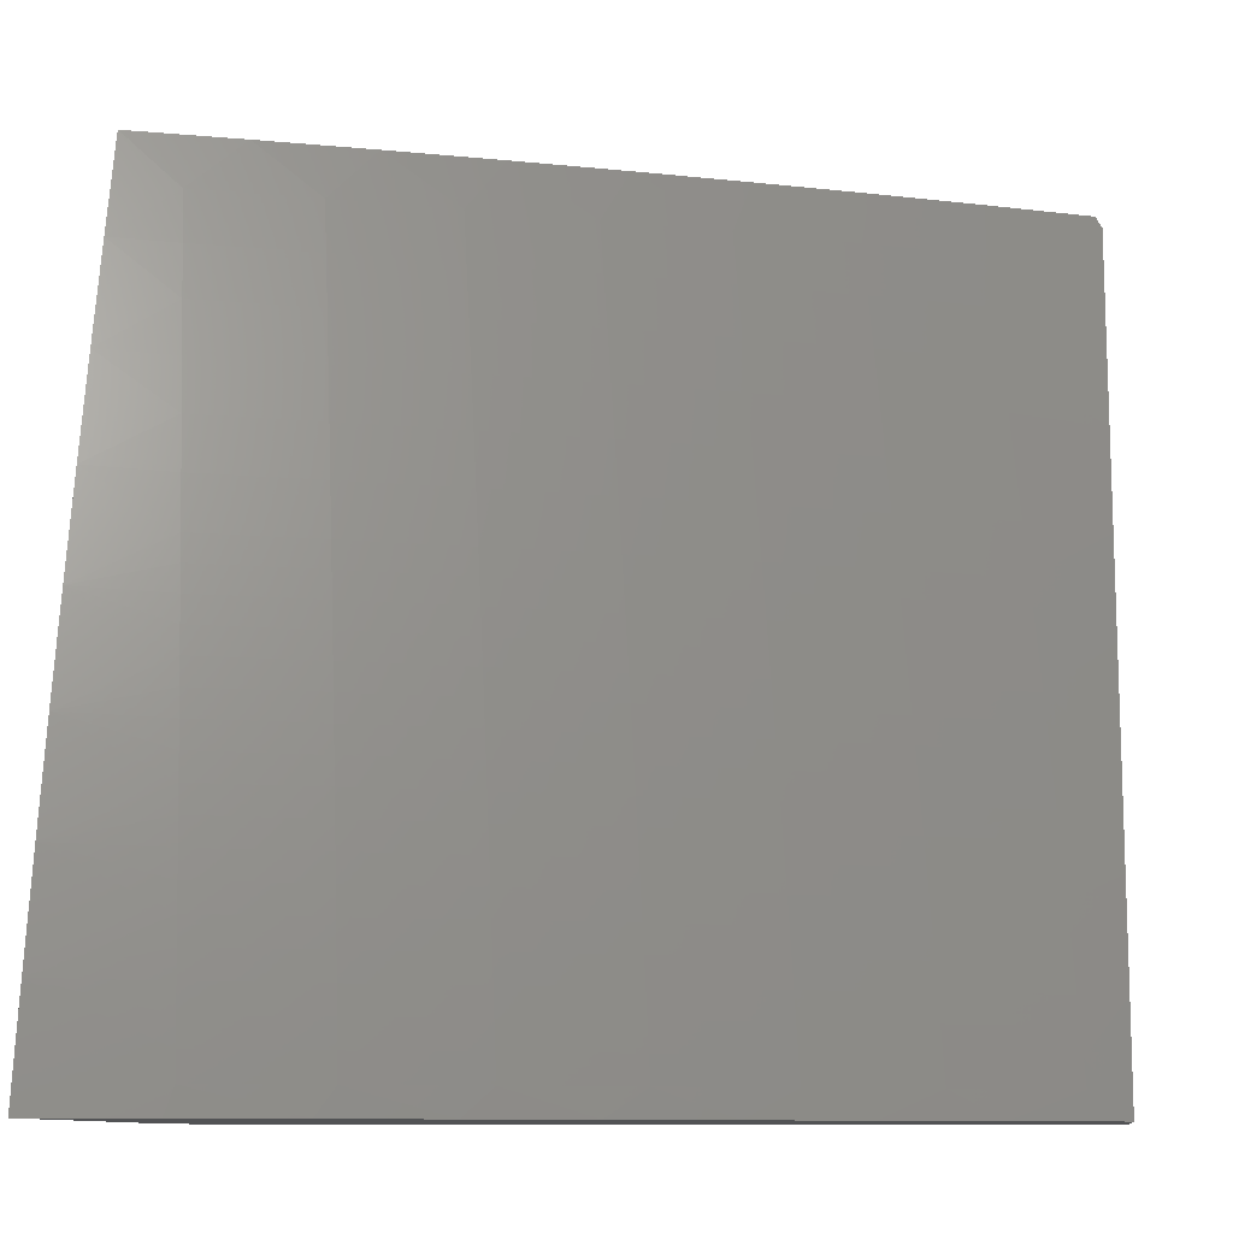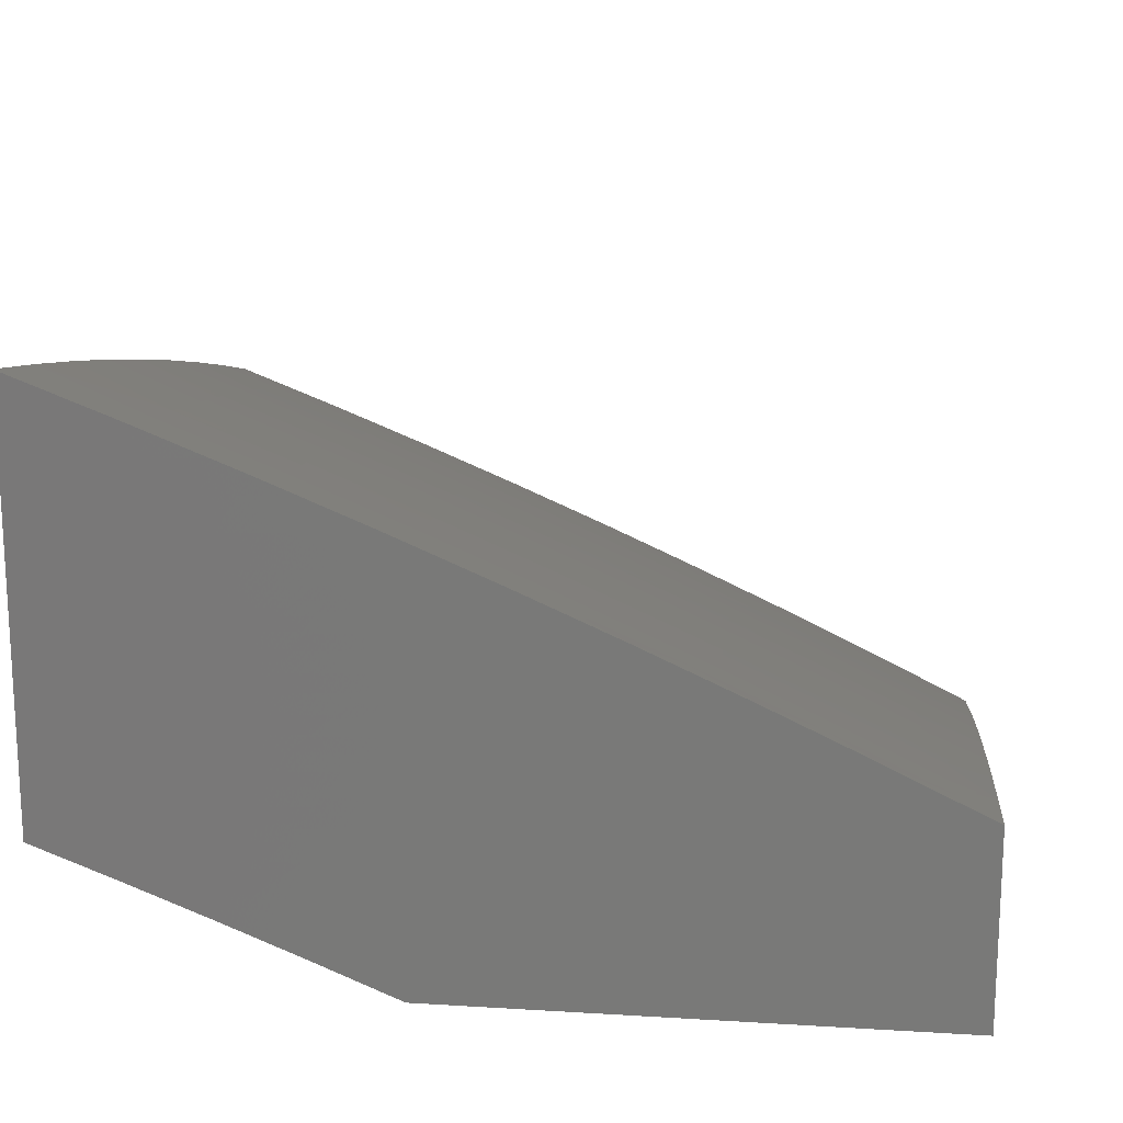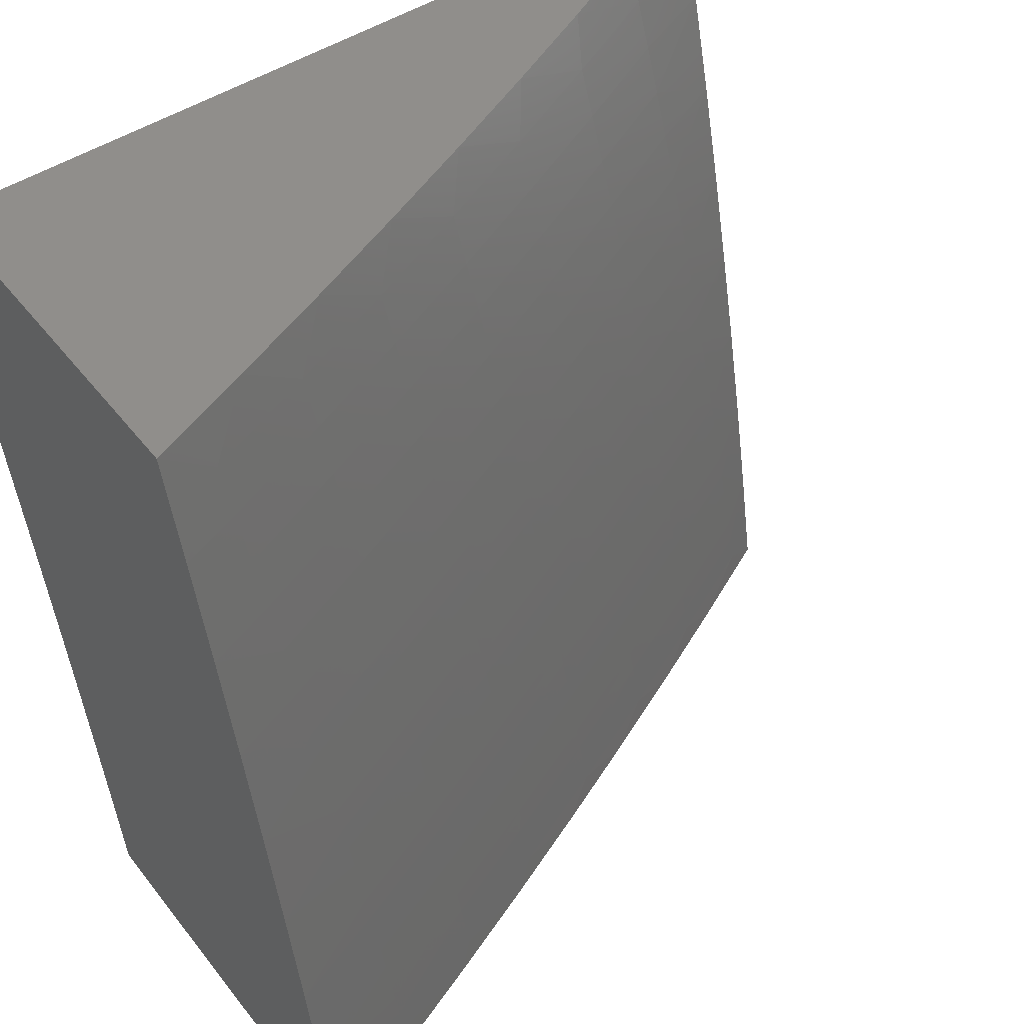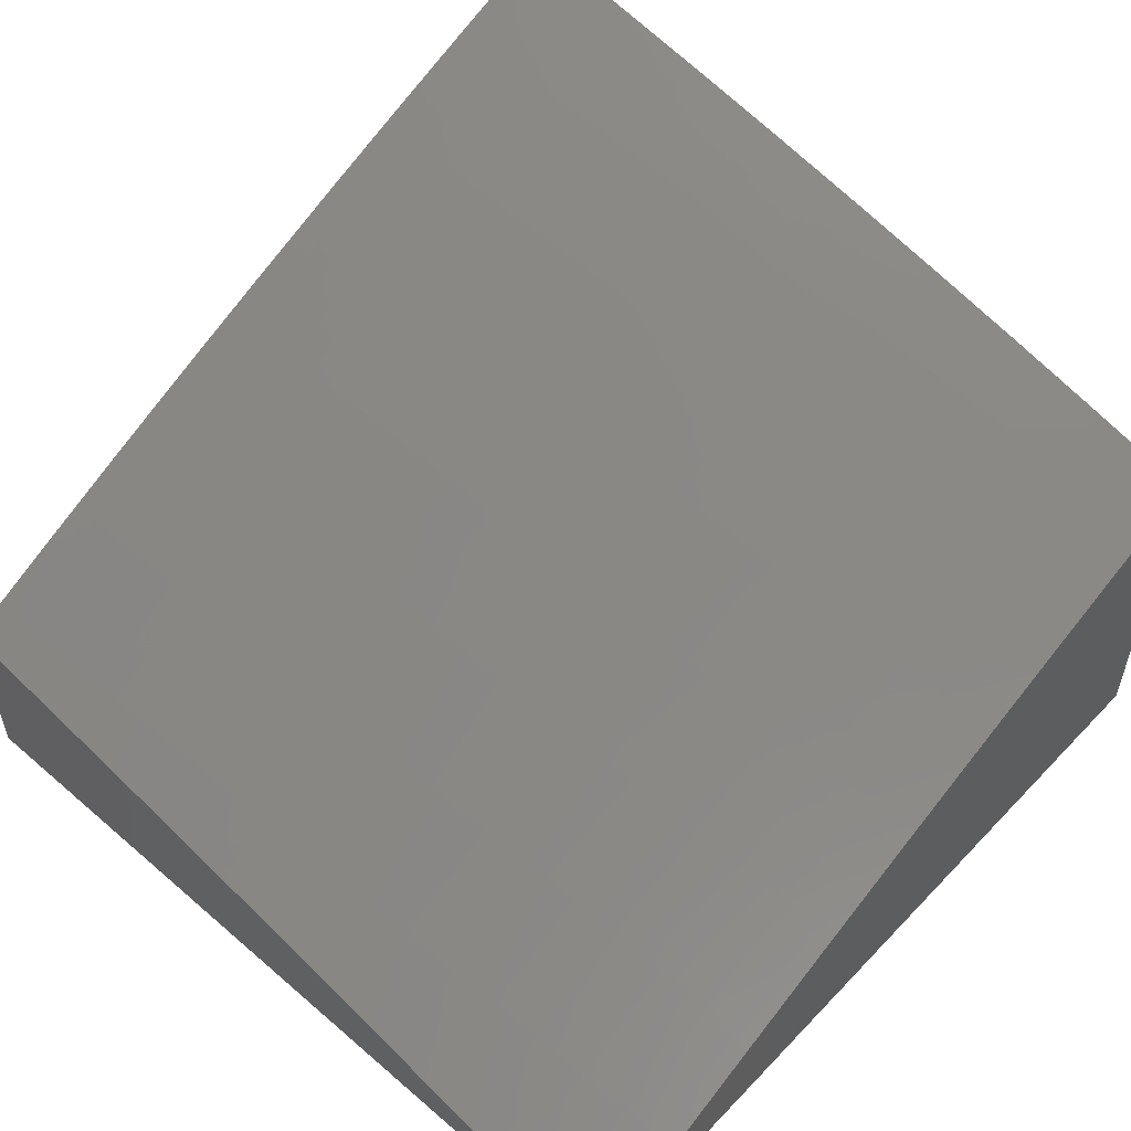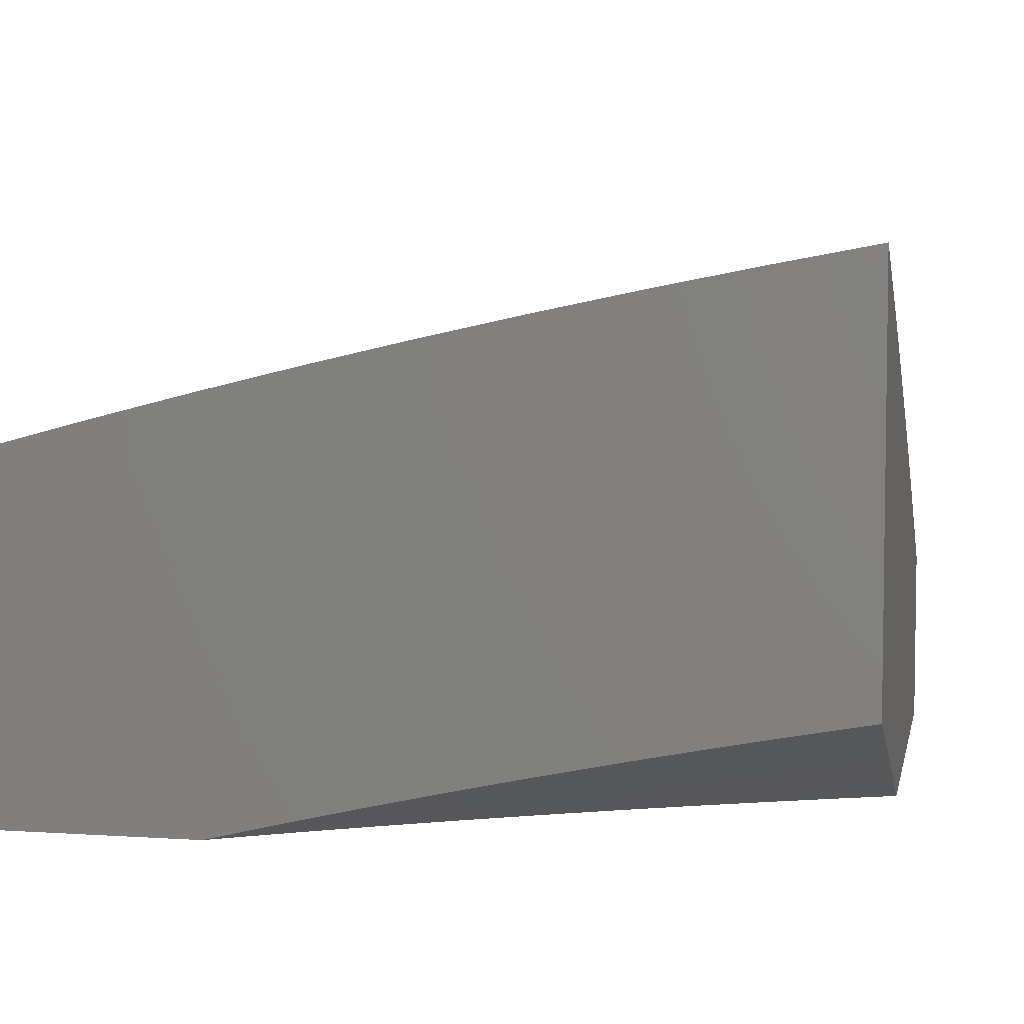
<metadata>
{"format":"stl","ext":"stl","renderer":"f3d","projection":"perspective","resolution":1024,"background":"white","views":[{"elev":-10.2,"azim":-171.7,"up":"+Z"},{"elev":17.0,"azim":-173.0,"up":"+Y"},{"elev":48.0,"azim":143.8,"up":"+Z"},{"elev":54.3,"azim":-47.6,"up":"+Y"},{"elev":5.0,"azim":101.8,"up":"+Y"}]}
</metadata>
<code>
# stl→obj: 245 verts, 486 faces
v -4.399 10 2
v -4.3 10.04 2
v -4.378 10 2.049
v -4.293 10.03 2.093
v -4.356 10 2.097
v -4.334 10 2.146
v -4.287 10.01 2.187
v -4.311 10 2.194
v -4.288 10 2.241
v -4.188 10.05 2.187
v -4.181 10.04 2.281
v -4.088 10.09 2.187
v -4.081 10.07 2.281
v -4 10.11 2.282
v -4 10.09 2.376
v -4.2 10.08 2
v -4.194 10.07 2.093
v -4.1 10.12 2
v -4.094 10.11 2.093
v -4 10.16 2
v -4 10.14 2.094
v -4 10.12 2.188
v -4.075 10.06 2.374
v -4 10.07 2.47
v -4.067 10.04 2.468
v -4 10.04 2.563
v -4.06 10.02 2.562
v -4 10.02 2.657
v -4.052 10 2.656
v -4.029 10 2.705
v -4.057 10 2.66
v -4 10 2.75
v -4.084 10 2.615
v -4.112 10 2.569
v -4.138 10 2.523
v -4.164 10 2.477
v -4.166 10 2.468
v -4.19 10 2.43
v -4.174 10.02 2.374
v -4.215 10 2.383
v -4.24 10 2.336
v -4.264 10 2.289
v -4.127 10.61 2
v -4.136 10.6 2.031
v -4 10.66 2
v -4.134 10.6 2.062
v -4 10.64 2.126
v -4.132 10.59 2.093
v -4.13 10.59 2.125
v -4.267 10.53 2.125
v -4.265 10.53 2.156
v -4.402 10.47 2.156
v -4.4 10.47 2.187
v -4.536 10.41 2.187
v -4.534 10.4 2.218
v -4.67 10.34 2.218
v -4.668 10.34 2.249
v -4.803 10.27 2.249
v -4.801 10.27 2.28
v -4.935 10.21 2.28
v -4.933 10.2 2.312
v -5 10.18 2.249
v -5 10.15 2.372
v -4.254 10.56 2
v -4.273 10.55 2.031
v -4.272 10.54 2.062
v -4.409 10.49 2.062
v -4.407 10.48 2.093
v -4.543 10.42 2.093
v -4.541 10.42 2.125
v -4.677 10.36 2.125
v -4.675 10.35 2.156
v -4.81 10.29 2.156
v -4.808 10.28 2.187
v -4.943 10.22 2.187
v -4.94 10.22 2.218
v -4.938 10.21 2.249
v -4.38 10.51 2
v -4.411 10.49 2.031
v -4.545 10.43 2.062
v -4.679 10.36 2.093
v -4.813 10.3 2.125
v -4.945 10.23 2.156
v -5 10.21 2.124
v -4.505 10.46 2
v -4.547 10.43 2.031
v -4.681 10.37 2.062
v -4.815 10.3 2.093
v -4.948 10.23 2.125
v -4.63 10.4 2
v -4.684 10.37 2.031
v -4.817 10.3 2.062
v -4.95 10.24 2.093
v -4.754 10.35 2
v -4.819 10.31 2.031
v -4.952 10.24 2.062
v -4.877 10.29 2
v -4.955 10.25 2.031
v -5 10.23 2
v -5 10.13 2.496
v -4.922 10.18 2.437
v -4.925 10.18 2.405
v -4.927 10.19 2.374
v -4.793 10.25 2.374
v -4.796 10.26 2.343
v -4.66 10.32 2.343
v -4.663 10.33 2.312
v -4.527 10.39 2.312
v -4.53 10.39 2.28
v -4.393 10.45 2.28
v -4.396 10.46 2.249
v -4.259 10.51 2.249
v -4.261 10.52 2.218
v -4.124 10.57 2.218
v -4.126 10.58 2.187
v -4 10.61 2.252
v -5 10.1 2.619
v -4.911 10.15 2.562
v -4.914 10.16 2.53
v -4.916 10.17 2.499
v -4.782 10.23 2.499
v -4.785 10.24 2.468
v -4.65 10.3 2.468
v -4.653 10.3 2.437
v -4.517 10.36 2.437
v -4.52 10.37 2.405
v -4.384 10.43 2.405
v -4.386 10.43 2.374
v -4.25 10.49 2.374
v -4.252 10.5 2.343
v -4.115 10.55 2.343
v -4.118 10.56 2.312
v -4 10.59 2.377
v -5 10.07 2.742
v -4.899 10.13 2.687
v -4.905 10.14 2.624
v -4.777 10.22 2.562
v -4.779 10.22 2.53
v -4.645 10.29 2.53
v -4.647 10.29 2.499
v -4.512 10.35 2.499
v -4.515 10.36 2.468
v -4.379 10.42 2.468
v -4.381 10.42 2.437
v -4.245 10.48 2.437
v -4.248 10.48 2.405
v -4.111 10.54 2.405
v -4.113 10.54 2.374
v -5 10.03 2.864
v -4.886 10.1 2.812
v -4.893 10.12 2.749
v -4.765 10.19 2.687
v -4.771 10.21 2.624
v -4.636 10.27 2.624
v -4.642 10.28 2.562
v -4.507 10.34 2.562
v -4.51 10.35 2.53
v -4.374 10.4 2.53
v -4.376 10.41 2.499
v -4.24 10.47 2.499
v -4.243 10.47 2.468
v -4.106 10.53 2.468
v -4.109 10.53 2.437
v -4 10.56 2.503
v -5 10 2.987
v -4.873 10.08 2.937
v -4.88 10.09 2.875
v -4.753 10.17 2.812
v -4.759 10.18 2.749
v -4.625 10.24 2.749
v -4.631 10.25 2.687
v -4.496 10.31 2.687
v -4.501 10.33 2.624
v -4.366 10.39 2.624
v -4.371 10.4 2.562
v -4.235 10.45 2.562
v -4.238 10.46 2.53
v -4.102 10.51 2.53
v -4.104 10.52 2.499
v -4.992 10 3
v -4.871 10.06 3
v -4.748 10.12 3
v -4.74 10.14 2.937
v -4.746 10.15 2.875
v -4.613 10.21 2.875
v -4.619 10.23 2.812
v -4.484 10.29 2.812
v -4.49 10.3 2.749
v -4.355 10.36 2.749
v -4.361 10.37 2.687
v -4.225 10.43 2.687
v -4.23 10.44 2.624
v -4.094 10.5 2.624
v -4.099 10.51 2.562
v -4 10.53 2.627
v -4.625 10.18 3
v -4.606 10.2 2.937
v -4.478 10.27 2.875
v -4.35 10.35 2.812
v -4.22 10.42 2.749
v -4.089 10.48 2.687
v -4.502 10.23 3
v -4.472 10.26 2.937
v -4.344 10.33 2.875
v -4.214 10.4 2.812
v -4.084 10.47 2.749
v -4 10.5 2.752
v -4.377 10.28 3
v -4.338 10.32 2.937
v -4.209 10.39 2.875
v -4.079 10.46 2.812
v -4.252 10.34 3
v -4.203 10.37 2.937
v -4.073 10.44 2.875
v -4 10.47 2.876
v -4.126 10.39 3
v -4.068 10.43 2.937
v -4 10.44 3
v -4.27 10.54 2.093
v -4.128 10.58 2.156
v -4.263 10.52 2.187
v -4.122 10.57 2.249
v -4.12 10.56 2.28
v -4.255 10.5 2.312
v -4.389 10.44 2.343
v -4.522 10.38 2.374
v -4.655 10.31 2.405
v -4.788 10.24 2.437
v -4.919 10.17 2.468
v -4.257 10.51 2.28
v -4.404 10.48 2.125
v -4.398 10.46 2.218
v -4.532 10.4 2.249
v -4.665 10.33 2.28
v -4.798 10.26 2.312
v -4.93 10.19 2.343
v -4.391 10.44 2.312
v -4.539 10.41 2.156
v -4.525 10.38 2.343
v -4.672 10.35 2.187
v -4.658 10.31 2.374
v -4.806 10.28 2.218
v -4.79 10.25 2.405
v -5 10 2
v -4 10 3
f 1 2 3
f 3 2 4
f 3 4 5
f 5 4 6
f 6 4 7
f 6 7 8
f 8 7 9
f 9 7 10
f 9 10 11
f 11 10 12
f 11 12 13
f 13 12 14
f 13 14 15
f 2 16 4
f 4 16 17
f 4 17 7
f 7 17 10
f 16 18 17
f 17 18 19
f 17 19 10
f 10 19 12
f 20 21 18
f 18 21 19
f 21 22 19
f 19 22 12
f 22 14 12
f 13 15 23
f 23 15 24
f 23 24 25
f 25 24 26
f 25 26 27
f 27 26 28
f 27 28 29
f 29 28 30
f 29 30 31
f 28 32 30
f 31 33 29
f 29 33 27
f 33 34 27
f 27 34 35
f 27 35 25
f 25 35 36
f 25 36 37
f 37 36 38
f 37 38 39
f 39 38 40
f 39 40 41
f 39 41 11
f 11 41 42
f 11 42 9
f 11 13 39
f 39 13 23
f 39 23 37
f 37 23 25
f 43 44 45
f 45 44 46
f 45 46 47
f 47 46 48
f 47 48 49
f 49 48 50
f 49 50 51
f 51 50 52
f 51 52 53
f 53 52 54
f 53 54 55
f 55 54 56
f 55 56 57
f 57 56 58
f 57 58 59
f 59 58 60
f 59 60 61
f 61 60 62
f 61 62 63
f 43 64 44
f 44 64 65
f 44 65 66
f 66 65 67
f 66 67 68
f 68 67 69
f 68 69 70
f 70 69 71
f 70 71 72
f 72 71 73
f 72 73 74
f 74 73 75
f 74 75 76
f 76 75 62
f 76 62 77
f 77 62 60
f 77 60 58
f 64 78 65
f 65 78 79
f 65 79 67
f 67 79 80
f 67 80 69
f 69 80 81
f 69 81 71
f 71 81 82
f 71 82 73
f 73 82 83
f 73 83 75
f 75 83 84
f 75 84 62
f 78 85 79
f 79 85 86
f 79 86 80
f 80 86 87
f 80 87 81
f 81 87 88
f 81 88 82
f 82 88 89
f 82 89 83
f 83 89 84
f 85 90 86
f 86 90 91
f 86 91 87
f 87 91 92
f 87 92 88
f 88 92 93
f 88 93 89
f 89 93 84
f 90 94 91
f 91 94 95
f 91 95 92
f 92 95 96
f 92 96 93
f 93 96 84
f 94 97 95
f 95 97 98
f 95 98 96
f 96 98 99
f 96 99 84
f 97 99 98
f 100 101 63
f 63 101 102
f 63 102 103
f 103 102 104
f 103 104 105
f 105 104 106
f 105 106 107
f 107 106 108
f 107 108 109
f 109 108 110
f 109 110 111
f 111 110 112
f 111 112 113
f 113 112 114
f 113 114 115
f 115 114 116
f 115 116 47
f 117 118 100
f 100 118 119
f 100 119 120
f 120 119 121
f 120 121 122
f 122 121 123
f 122 123 124
f 124 123 125
f 124 125 126
f 126 125 127
f 126 127 128
f 128 127 129
f 128 129 130
f 130 129 131
f 130 131 132
f 132 131 133
f 132 133 116
f 134 135 117
f 117 135 136
f 117 136 118
f 118 136 137
f 118 137 138
f 138 137 139
f 138 139 140
f 140 139 141
f 140 141 142
f 142 141 143
f 142 143 144
f 144 143 145
f 144 145 146
f 146 145 147
f 146 147 148
f 148 147 133
f 148 133 131
f 149 150 134
f 134 150 151
f 134 151 135
f 135 151 152
f 135 152 153
f 153 152 154
f 153 154 155
f 155 154 156
f 155 156 157
f 157 156 158
f 157 158 159
f 159 158 160
f 159 160 161
f 161 160 162
f 161 162 163
f 163 162 164
f 163 164 133
f 165 166 149
f 149 166 167
f 149 167 150
f 150 167 168
f 150 168 169
f 169 168 170
f 169 170 171
f 171 170 172
f 171 172 173
f 173 172 174
f 173 174 175
f 175 174 176
f 175 176 177
f 177 176 178
f 177 178 179
f 179 178 164
f 179 164 162
f 180 181 165
f 165 181 166
f 181 182 166
f 166 182 183
f 166 183 184
f 184 183 185
f 184 185 186
f 186 185 187
f 186 187 188
f 188 187 189
f 188 189 190
f 190 189 191
f 190 191 192
f 192 191 193
f 192 193 194
f 194 193 195
f 194 195 164
f 182 196 183
f 183 196 197
f 183 197 185
f 185 197 198
f 185 198 187
f 187 198 199
f 187 199 189
f 189 199 200
f 189 200 191
f 191 200 201
f 191 201 193
f 193 201 195
f 196 202 197
f 197 202 203
f 197 203 198
f 198 203 204
f 198 204 199
f 199 204 205
f 199 205 200
f 200 205 206
f 200 206 201
f 201 206 207
f 201 207 195
f 202 208 203
f 203 208 209
f 203 209 204
f 204 209 210
f 204 210 205
f 205 210 211
f 205 211 206
f 206 211 207
f 208 212 209
f 209 212 213
f 209 213 210
f 210 213 214
f 210 214 211
f 211 214 215
f 211 215 207
f 212 216 213
f 213 216 217
f 213 217 214
f 214 217 215
f 216 218 217
f 217 218 215
f 44 66 46
f 46 66 219
f 46 219 48
f 48 219 50
f 115 47 220
f 220 47 49
f 220 49 51
f 115 220 221
f 221 220 51
f 221 51 53
f 114 222 116
f 116 222 223
f 116 223 132
f 132 223 224
f 132 224 130
f 130 224 225
f 130 225 128
f 128 225 226
f 128 226 126
f 126 226 227
f 126 227 124
f 124 227 228
f 124 228 122
f 122 228 229
f 122 229 120
f 120 229 100
f 114 112 222
f 222 112 230
f 222 230 223
f 223 230 224
f 163 133 147
f 146 148 129
f 129 148 131
f 161 163 145
f 145 163 147
f 194 164 178
f 177 179 160
f 160 179 162
f 192 194 176
f 176 194 178
f 66 68 219
f 219 68 231
f 219 231 50
f 50 231 52
f 115 221 113
f 113 221 232
f 113 232 111
f 111 232 233
f 111 233 109
f 109 233 234
f 109 234 107
f 107 234 235
f 107 235 105
f 105 235 236
f 105 236 103
f 103 236 63
f 232 221 53
f 112 110 230
f 230 110 237
f 230 237 224
f 224 237 225
f 144 146 127
f 127 146 129
f 159 161 143
f 143 161 145
f 175 177 158
f 158 177 160
f 190 192 174
f 174 192 176
f 68 70 231
f 231 70 238
f 231 238 52
f 52 238 54
f 233 232 55
f 55 232 53
f 110 108 237
f 237 108 239
f 237 239 225
f 225 239 226
f 142 144 125
f 125 144 127
f 157 159 141
f 141 159 143
f 173 175 156
f 156 175 158
f 188 190 172
f 172 190 174
f 70 72 238
f 238 72 240
f 238 240 54
f 54 240 56
f 234 233 57
f 57 233 55
f 108 106 239
f 239 106 241
f 239 241 226
f 226 241 227
f 140 142 123
f 123 142 125
f 155 157 139
f 139 157 141
f 171 173 154
f 154 173 156
f 186 188 170
f 170 188 172
f 72 74 240
f 240 74 242
f 240 242 56
f 56 242 58
f 235 234 59
f 59 234 57
f 106 104 241
f 241 104 243
f 241 243 227
f 227 243 228
f 138 140 121
f 121 140 123
f 153 155 137
f 137 155 139
f 169 171 152
f 152 171 154
f 184 186 168
f 168 186 170
f 77 58 242
f 77 242 76
f 76 242 74
f 236 235 61
f 61 235 59
f 104 102 243
f 243 102 101
f 243 101 228
f 228 101 229
f 118 138 119
f 119 138 121
f 135 153 136
f 136 153 137
f 150 169 151
f 151 169 152
f 166 184 167
f 167 184 168
f 63 236 61
f 100 229 101
f 165 149 244
f 244 149 134
f 244 134 117
f 117 100 244
f 244 100 63
f 244 63 62
f 62 84 244
f 244 84 99
f 245 32 218
f 218 32 28
f 218 28 215
f 215 28 26
f 215 26 207
f 207 26 24
f 207 24 195
f 195 24 15
f 195 15 164
f 164 15 14
f 164 14 22
f 164 22 133
f 133 22 21
f 133 21 116
f 116 21 20
f 116 20 47
f 47 20 45
f 18 78 20
f 20 78 64
f 20 64 43
f 78 18 85
f 85 18 16
f 85 16 90
f 90 16 2
f 90 2 94
f 94 2 1
f 94 1 97
f 97 1 244
f 97 244 99
f 43 45 20
f 218 216 245
f 245 216 212
f 245 212 208
f 208 202 245
f 245 202 196
f 245 196 182
f 182 181 245
f 245 181 180
f 1 3 244
f 244 3 5
f 244 5 6
f 6 8 244
f 244 8 9
f 244 9 165
f 165 9 42
f 165 42 41
f 41 40 165
f 165 40 38
f 165 38 36
f 36 35 165
f 165 35 180
f 180 35 34
f 180 34 33
f 33 31 180
f 180 31 245
f 245 31 30
f 245 30 32

</code>
